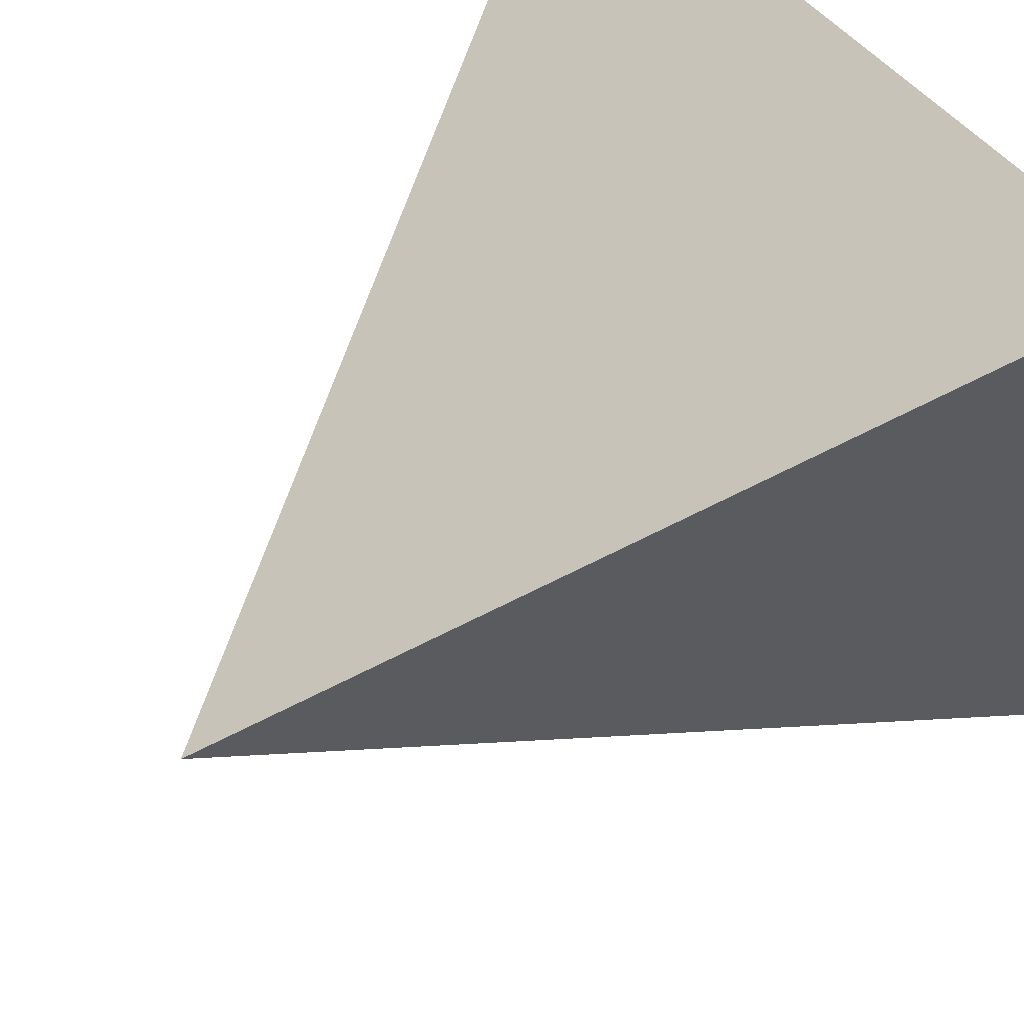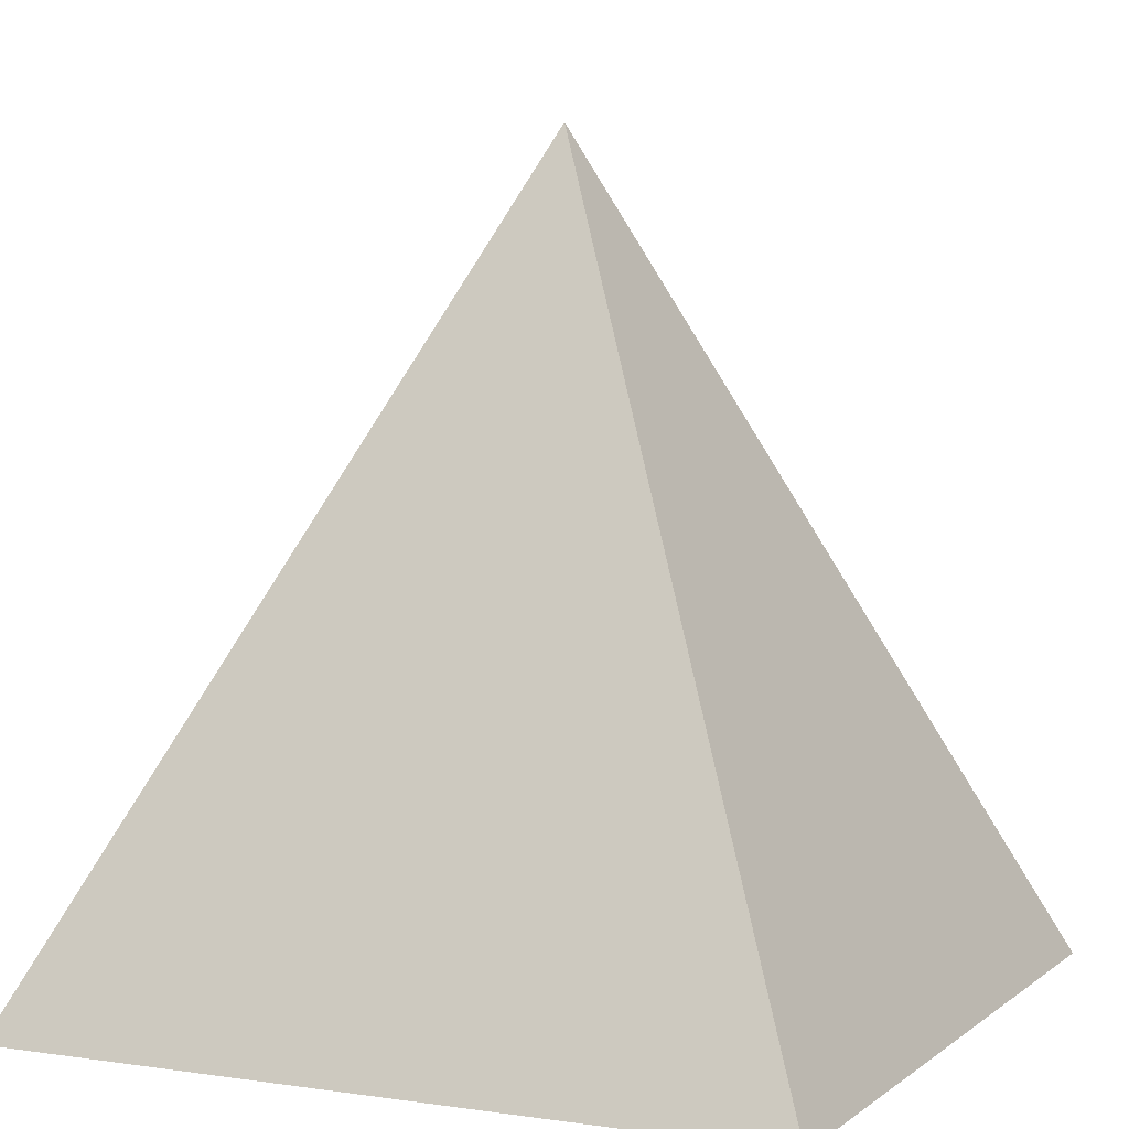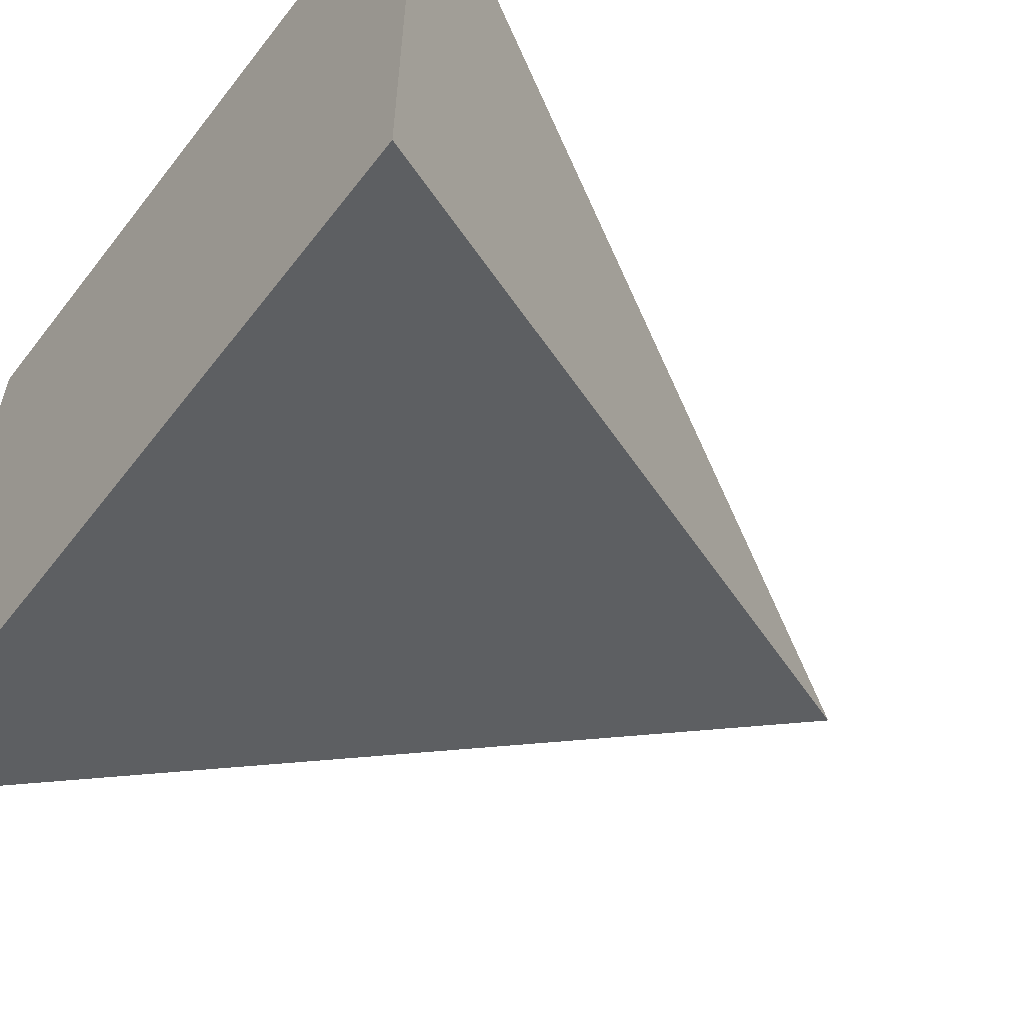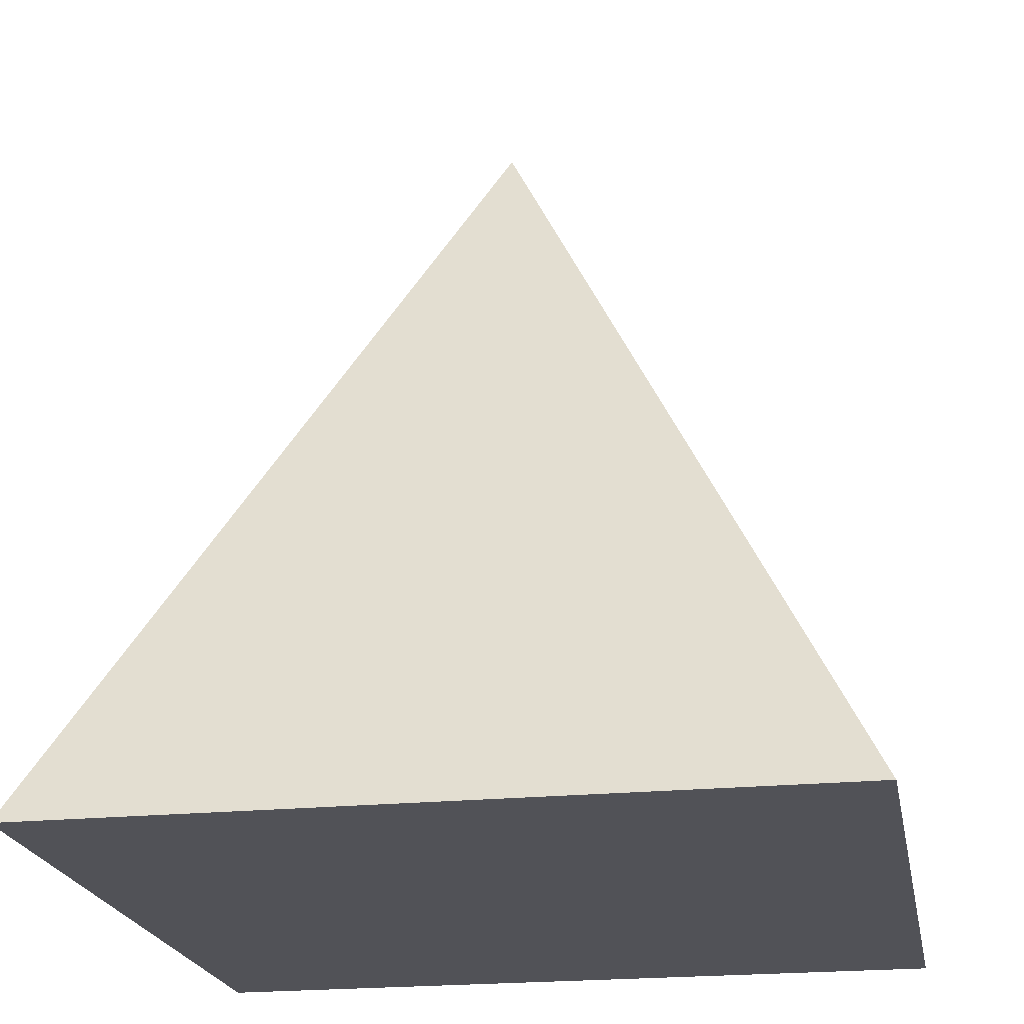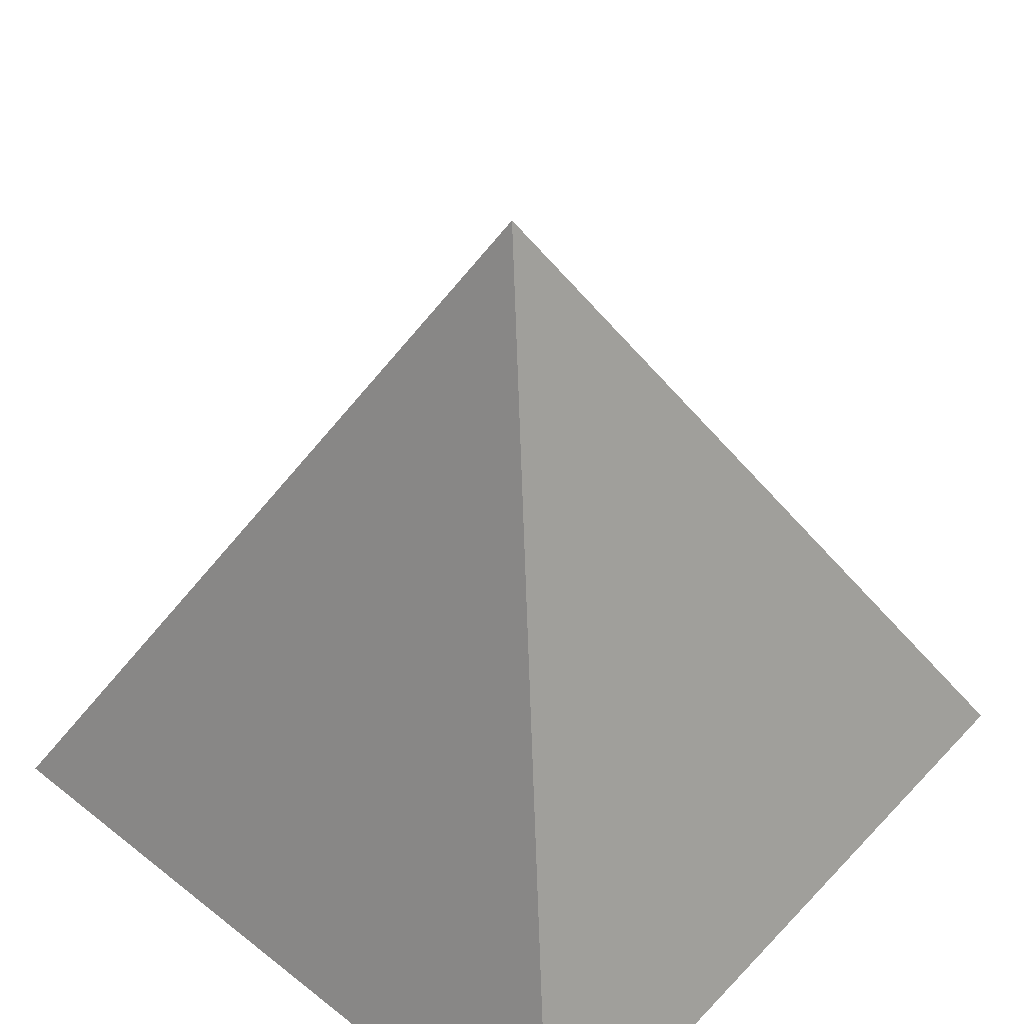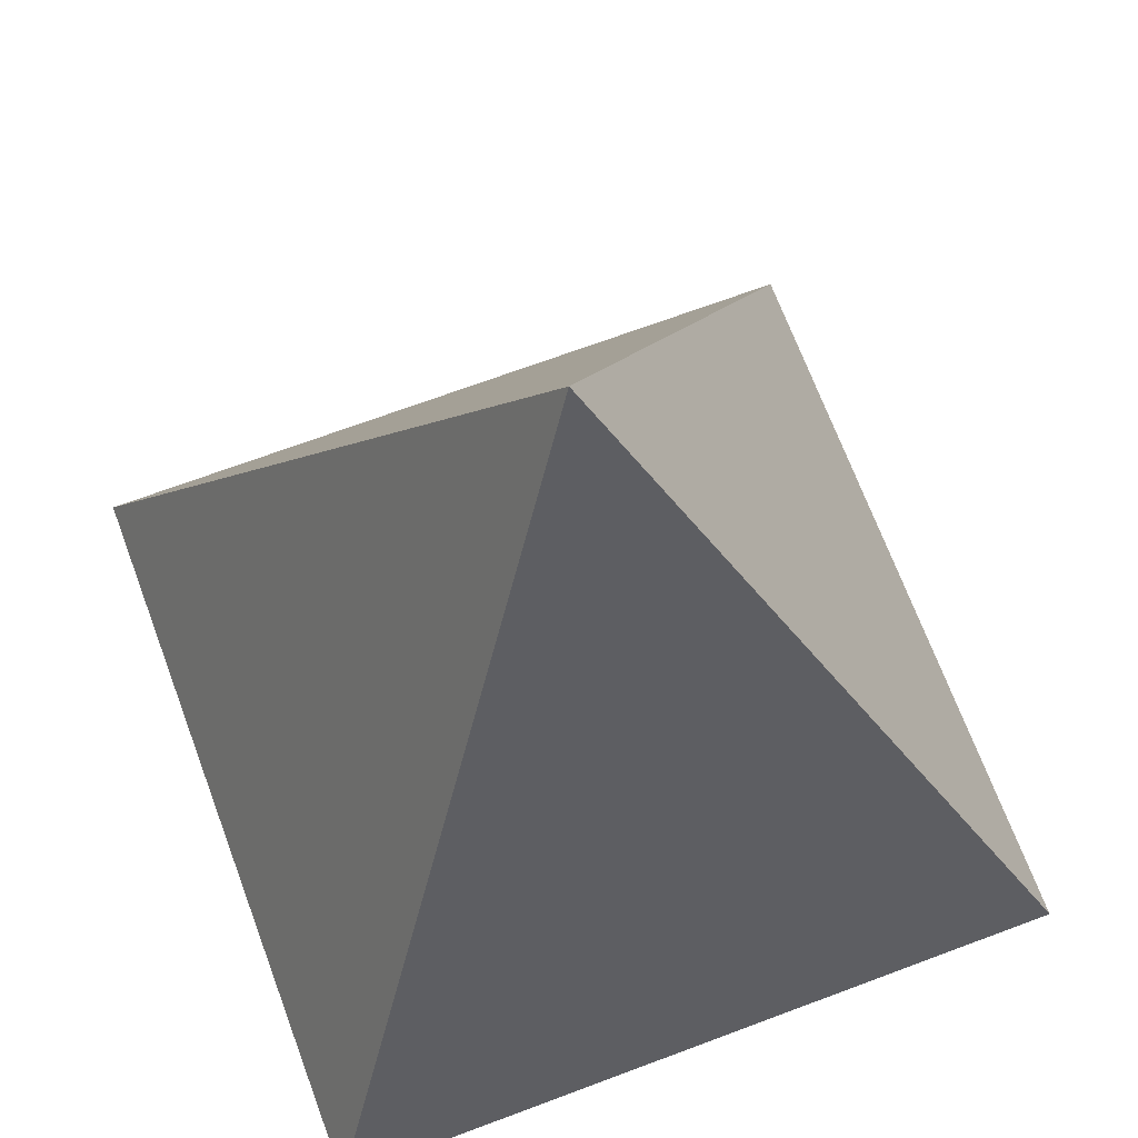
<metadata>
{"format":"obj","ext":"obj","renderer":"f3d","projection":"perspective","resolution":1024,"background":"white","views":[{"elev":57.5,"azim":-131.5,"up":"+Z"},{"elev":4.7,"azim":115.3,"up":"+Y"},{"elev":-59.2,"azim":52.5,"up":"+Z"},{"elev":-21.5,"azim":100.3,"up":"+Y"},{"elev":49.7,"azim":41.1,"up":"+Y"},{"elev":69.3,"azim":69.5,"up":"+Y"}]}
</metadata>
<code>
o Cone
v -0.7071 0 -0.7071
v 0.7071 0 -0.7071
v 0.7071 0 0.7071
v -0.7071 0 0.7071
v 0 1.5 0
f 1 5 2
f 2 5 3
f 1 2 3 4
f 3 5 4
f 4 5 1

</code>
